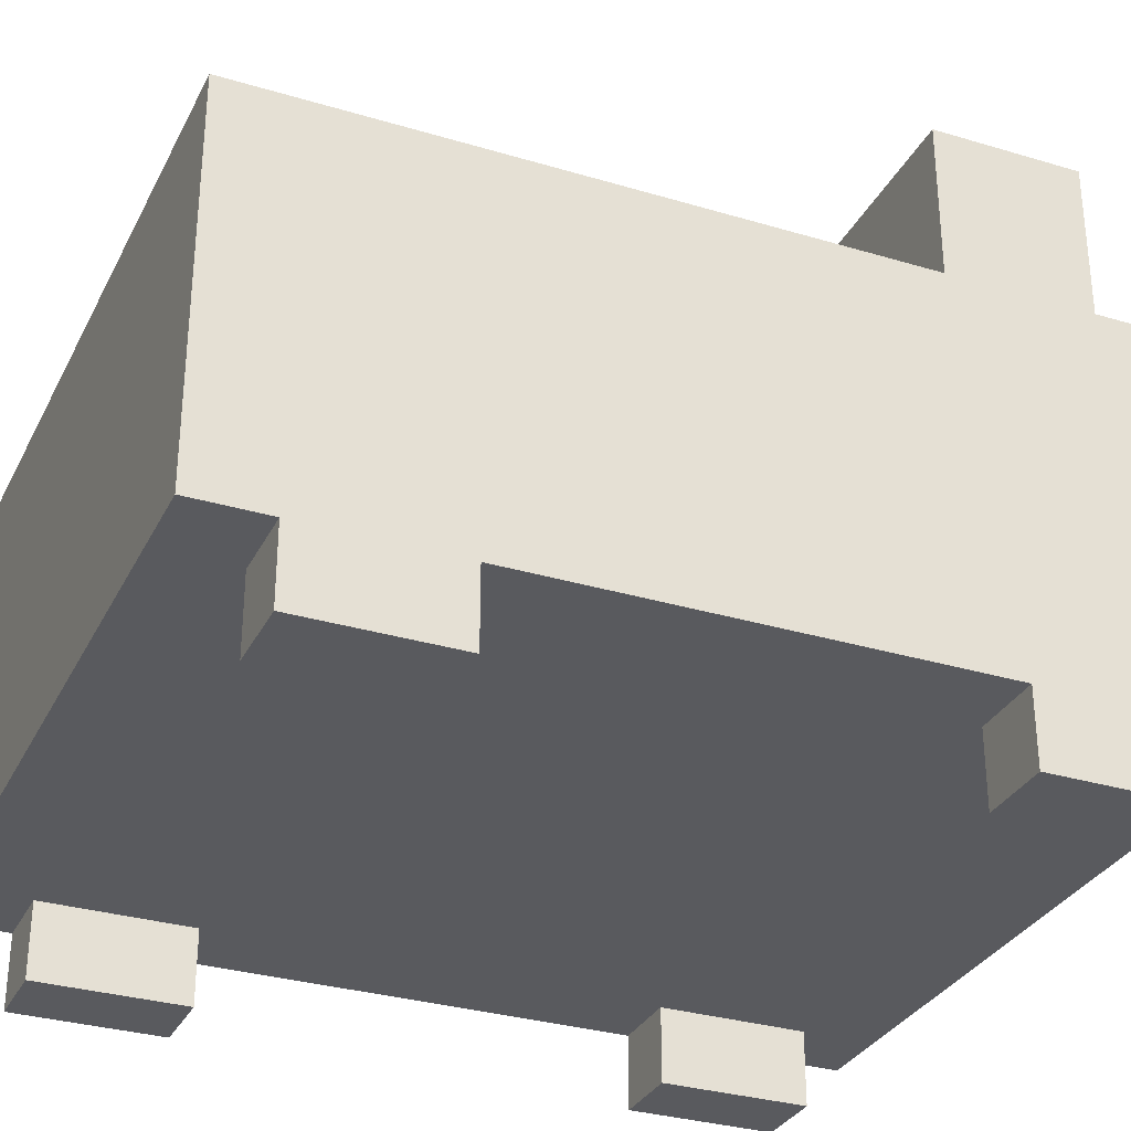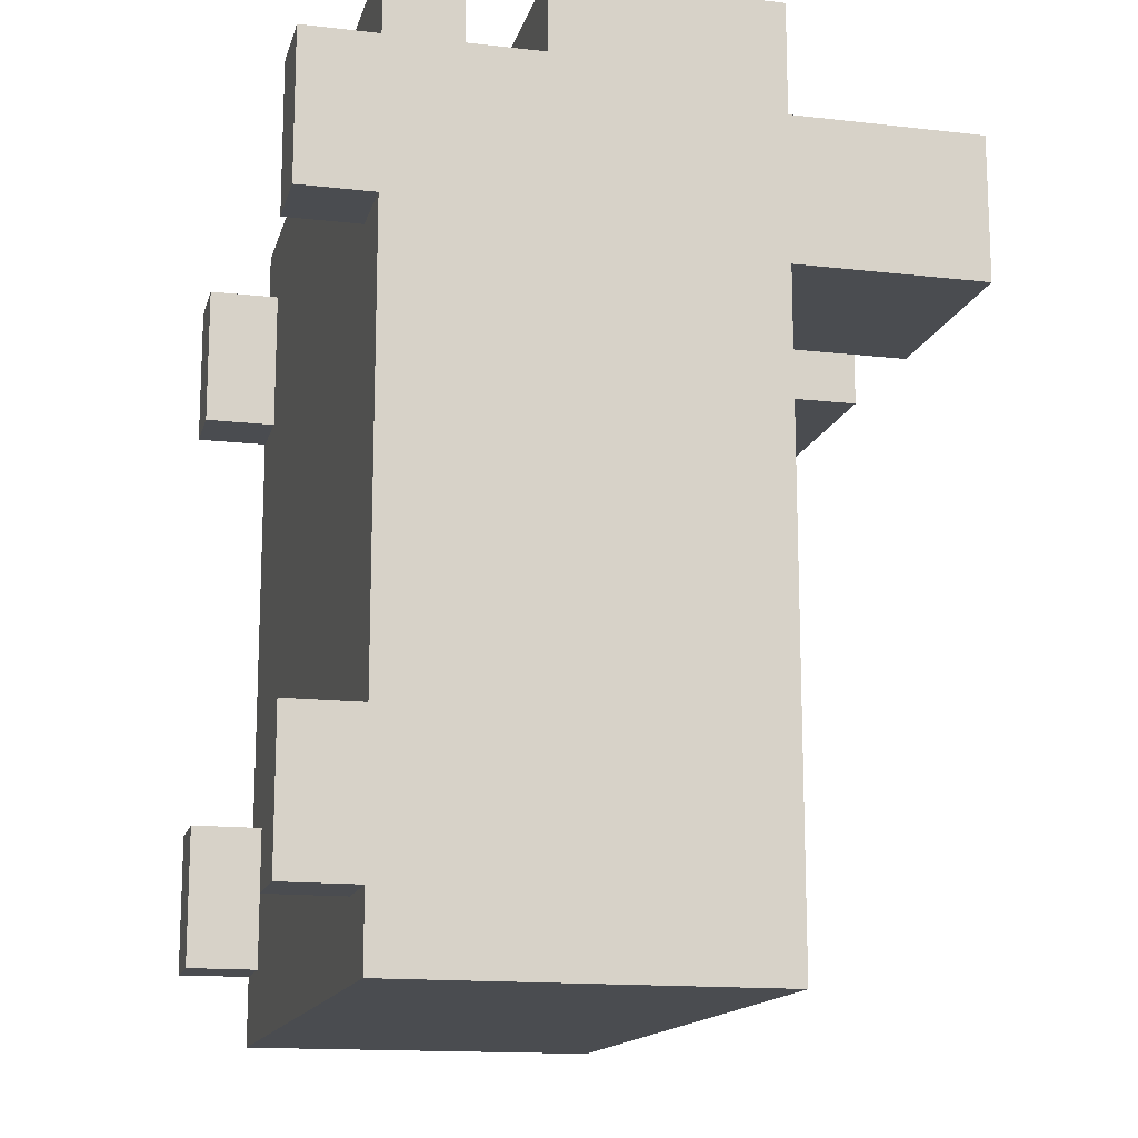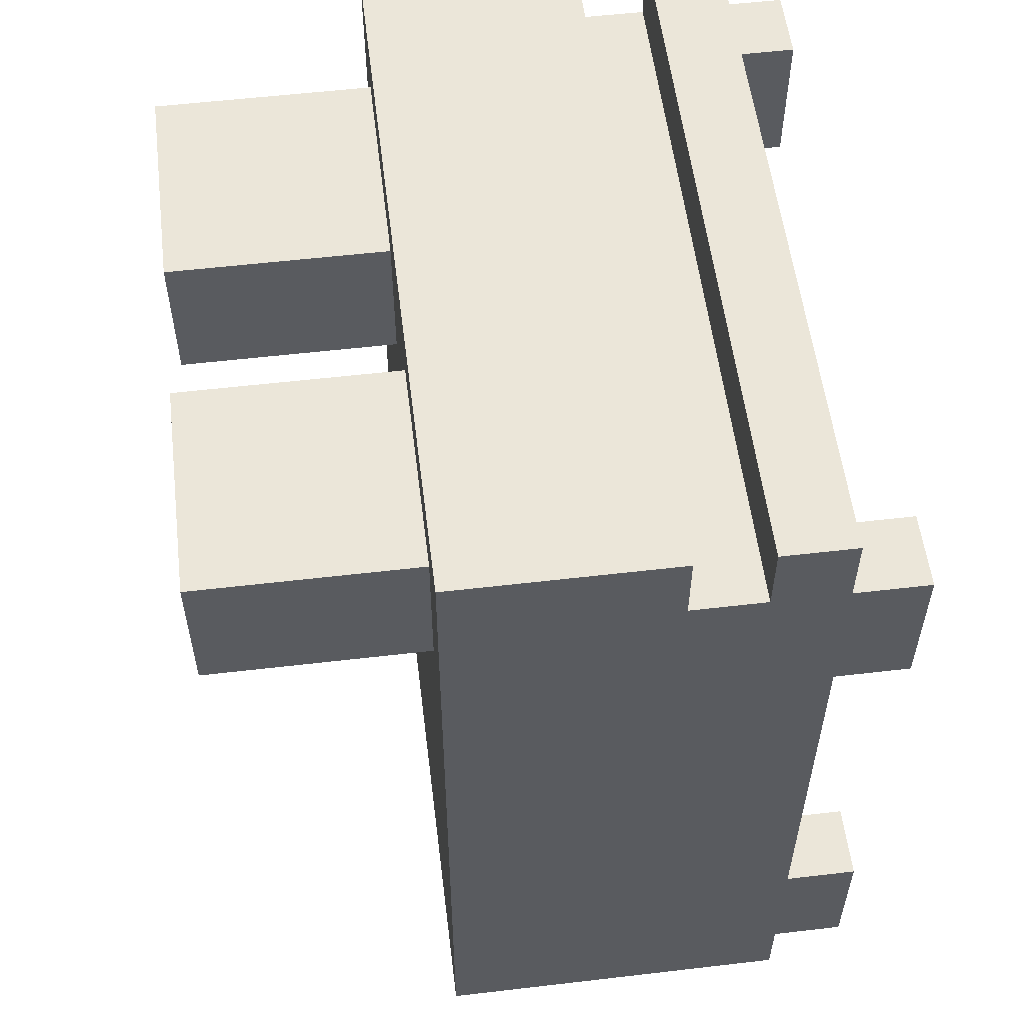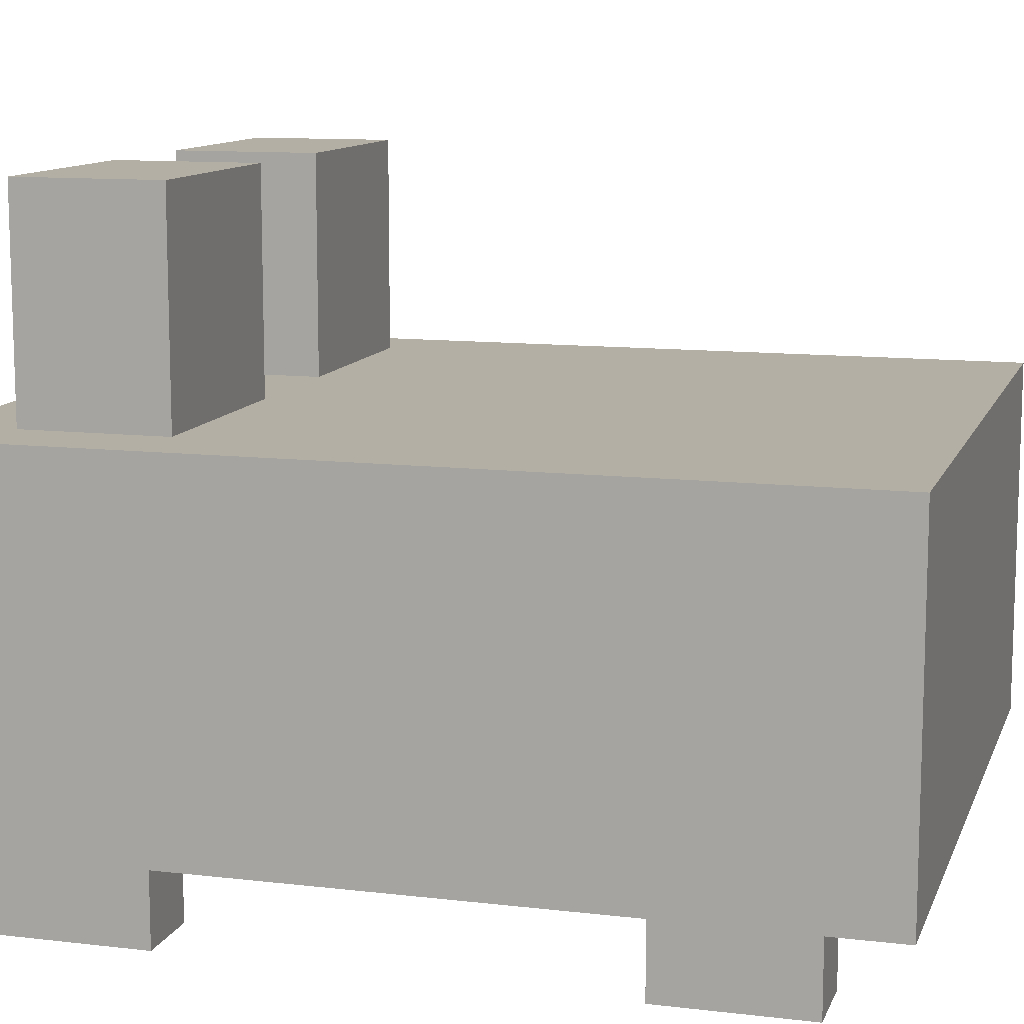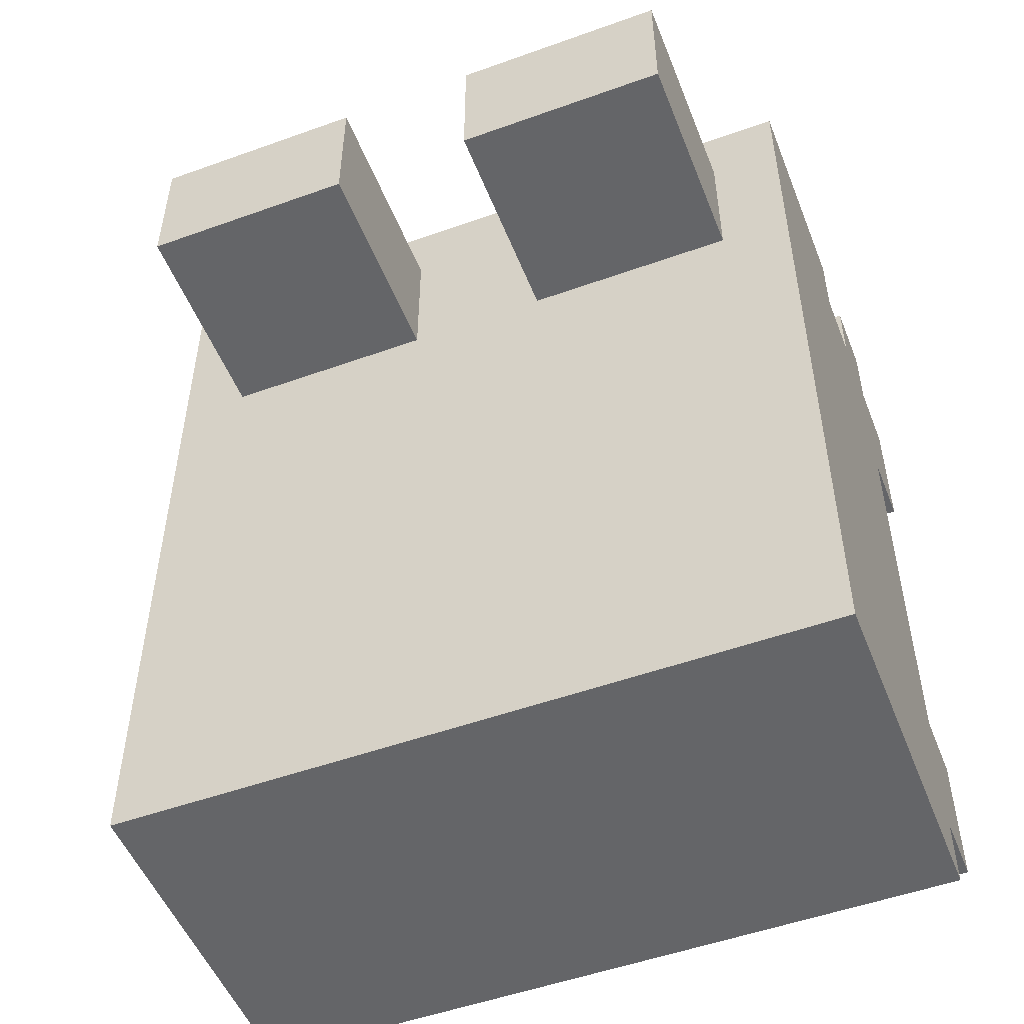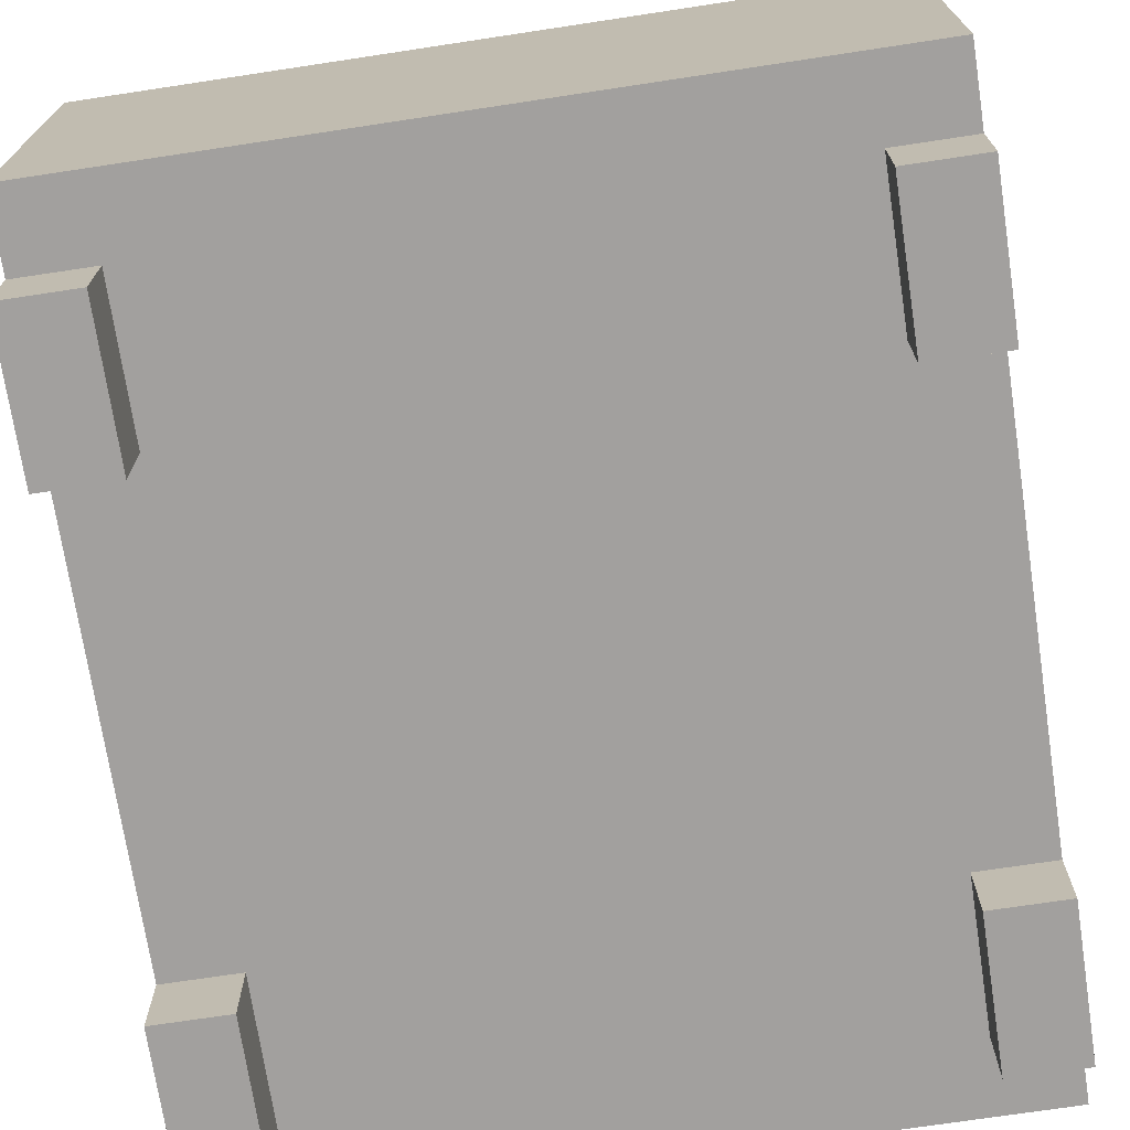
<metadata>
{"format":"obj","ext":"obj","renderer":"f3d","projection":"perspective","resolution":1024,"background":"white","views":[{"elev":-31.5,"azim":-113.1,"up":"+Y"},{"elev":-14.7,"azim":76.1,"up":"+Z"},{"elev":56.1,"azim":-97.0,"up":"+Z"},{"elev":11.3,"azim":106.1,"up":"+Y"},{"elev":-51.5,"azim":-158.7,"up":"+Z"},{"elev":-71.9,"azim":-171.4,"up":"+Y"}]}
</metadata>
<code>
v -5 3 5
v -5 3 3
v -5 3 -3
v -5 3 -5
v -5 4 6
v -5 4 5
v -5 4 4
v -5 4 3
v -5 4 -3
v -5 4 -5
v -5 4 -6
v -5 5 6
v -5 5 5
v -5 6 6
v -5 6 5
v -5 6 -2
v -5 6 -3
v -5 7 6
v -5 7 4
v -5 7 -1
v -5 7 -2
v -5 7 -3
v -5 8 3
v -5 8 2
v -5 8 -1
v -5 8 -2
v -5 8 -3
v -5 9 6
v -5 9 3
v -5 9 2
v -5 9 -2
v -5 9 -3
v -5 9 -6
v -4 9 5
v -4 9 4
v -4 9 3
v -4 12 5
v -4 12 4
v -4 12 3
v 1 9 5
v 1 9 4
v 1 9 3
v 1 12 5
v 1 12 4
v 1 12 3
v 4 3 5
v 4 3 3
v 4 3 -3
v 4 3 -5
v 4 4 5
v 4 4 3
v 4 4 -3
v 4 4 -5
v -4 3 5
v -4 3 3
v -4 3 -3
v -4 3 -5
v -4 4 5
v -4 4 3
v -4 4 -3
v -4 4 -5
v -1 9 5
v -1 9 4
v -1 9 3
v -1 12 5
v -1 12 4
v -1 12 3
v 4 9 5
v 4 9 4
v 4 9 3
v 4 12 5
v 4 12 4
v 4 12 3
v 5 3 5
v 5 3 3
v 5 3 -3
v 5 3 -5
v 5 4 6
v 5 4 5
v 5 4 4
v 5 4 3
v 5 4 -3
v 5 4 -5
v 5 4 -6
v 5 5 6
v 5 5 5
v 5 6 6
v 5 6 5
v 5 6 -2
v 5 6 -3
v 5 7 6
v 5 7 4
v 5 7 -1
v 5 7 -2
v 5 7 -3
v 5 8 3
v 5 8 2
v 5 8 -1
v 5 8 -2
v 5 8 -3
v 5 9 6
v 5 9 3
v 5 9 2
v 5 9 -2
v 5 9 -3
v 5 9 -6
v -5 4 6
v -5 5 6
v -5 6 6
v -5 7 6
v -5 9 6
v -3 7 6
v -3 8 6
v -2 7 6
v -2 8 6
v -1 7 6
v -1 9 6
v 1 7 6
v 1 9 6
v 2 7 6
v 2 8 6
v 3 7 6
v 3 8 6
v 5 4 6
v 5 5 6
v 5 6 6
v 5 7 6
v 5 9 6
v -5 3 5
v -5 4 5
v -5 5 5
v -5 6 5
v -4 3 5
v -4 4 5
v -4 5 5
v -4 6 5
v -4 9 5
v -4 12 5
v -3 10 5
v -3 11 5
v -2 10 5
v -2 11 5
v -1 9 5
v -1 12 5
v 1 9 5
v 1 12 5
v 2 10 5
v 2 11 5
v 3 10 5
v 3 11 5
v 4 3 5
v 4 4 5
v 4 5 5
v 4 6 5
v 4 9 5
v 4 12 5
v 5 3 5
v 5 4 5
v 5 5 5
v 5 6 5
v -5 3 -3
v -5 4 -3
v -4 3 -3
v -4 4 -3
v 4 3 -3
v 4 4 -3
v 5 3 -3
v 5 4 -3
v -5 3 3
v -5 4 3
v -4 3 3
v -4 4 3
v -4 9 3
v -4 12 3
v -1 9 3
v -1 12 3
v 1 9 3
v 1 12 3
v 4 3 3
v 4 4 3
v 4 9 3
v 4 12 3
v 5 3 3
v 5 4 3
v -5 3 -5
v -5 4 -5
v -4 3 -5
v -4 4 -5
v 4 3 -5
v 4 4 -5
v 5 3 -5
v 5 4 -5
v -5 4 -6
v -5 9 -6
v -1 4 -6
v -1 9 -6
v 1 4 -6
v 1 9 -6
v 5 4 -6
v 5 9 -6
v -5 3 5
v -4 3 5
v 4 3 5
v 5 3 5
v -5 3 3
v -4 3 3
v 4 3 3
v 5 3 3
v -5 3 -3
v -4 3 -3
v 4 3 -3
v 5 3 -3
v -5 3 -5
v -4 3 -5
v 4 3 -5
v 5 3 -5
v -5 4 6
v 5 4 6
v -5 4 5
v -4 4 5
v -1 4 5
v 1 4 5
v 4 4 5
v 5 4 5
v -5 4 3
v -4 4 3
v 4 4 3
v 5 4 3
v -5 4 -3
v -4 4 -3
v 4 4 -3
v 5 4 -3
v -5 4 -5
v -4 4 -5
v 4 4 -5
v 5 4 -5
v -5 4 -6
v -1 4 -6
v 1 4 -6
v 5 4 -6
v -5 6 6
v 5 6 6
v -5 6 5
v -4 6 5
v 4 6 5
v 5 6 5
v -5 5 6
v 5 5 6
v -5 5 5
v -4 5 5
v 4 5 5
v 5 5 5
v -5 9 6
v -1 9 6
v 1 9 6
v 5 9 6
v -4 9 5
v -1 9 5
v 1 9 5
v 4 9 5
v -4 9 4
v -1 9 4
v 1 9 4
v 4 9 4
v -5 9 3
v -4 9 3
v -1 9 3
v 1 9 3
v 4 9 3
v 5 9 3
v -5 9 2
v -4 9 2
v 4 9 2
v 5 9 2
v -5 9 -2
v -4 9 -2
v 4 9 -2
v 5 9 -2
v -5 9 -3
v -4 9 -3
v 4 9 -3
v 5 9 -3
v -5 9 -6
v -1 9 -6
v 1 9 -6
v 5 9 -6
v -4 12 5
v -1 12 5
v 1 12 5
v 4 12 5
v -4 12 4
v -1 12 4
v 1 12 4
v 4 12 4
v -4 12 3
v -1 12 3
v 1 12 3
v 4 12 3
f 6 2 1
f 7 2 6
f 8 2 7
f 9 4 3
f 10 4 9
f 12 6 5
f 12 7 6
f 13 7 12
f 15 7 13
f 16 8 7
f 16 11 10
f 16 10 9
f 16 9 8
f 17 11 16
f 18 15 14
f 19 7 15
f 19 15 18
f 19 16 7
f 20 16 19
f 21 17 16
f 21 16 20
f 22 11 17
f 22 17 21
f 23 20 19
f 23 19 18
f 24 20 23
f 25 21 20
f 25 20 24
f 26 22 21
f 26 21 25
f 27 11 22
f 27 22 26
f 28 23 18
f 29 24 23
f 29 23 28
f 30 26 25
f 30 24 29
f 30 25 24
f 31 27 26
f 31 26 30
f 32 11 27
f 32 27 31
f 33 11 32
f 37 35 34
f 38 36 35
f 38 35 37
f 39 36 38
f 43 41 40
f 44 42 41
f 44 41 43
f 45 42 44
f 50 47 46
f 51 47 50
f 52 49 48
f 53 49 52
f 54 55 58
f 58 55 59
f 56 57 60
f 60 57 61
f 62 63 65
f 63 64 66
f 65 63 66
f 66 64 67
f 68 69 71
f 69 70 72
f 71 69 72
f 72 70 73
f 74 75 79
f 79 75 80
f 80 75 81
f 76 77 82
f 82 77 83
f 78 79 85
f 79 80 85
f 85 80 86
f 86 80 88
f 80 81 89
f 83 84 89
f 82 83 89
f 81 82 89
f 89 84 90
f 87 88 91
f 88 80 92
f 91 88 92
f 80 89 92
f 92 89 93
f 89 90 94
f 93 89 94
f 90 84 95
f 94 90 95
f 92 93 96
f 91 92 96
f 96 93 97
f 93 94 98
f 97 93 98
f 94 95 99
f 98 94 99
f 95 84 100
f 99 95 100
f 91 96 101
f 96 97 102
f 101 96 102
f 98 99 103
f 102 97 103
f 97 98 103
f 99 100 104
f 103 99 104
f 100 84 105
f 104 100 105
f 105 84 106
f 112 110 109
f 112 111 110
f 113 111 112
f 114 112 109
f 114 113 112
f 115 111 113
f 115 113 114
f 116 114 109
f 116 115 114
f 117 111 115
f 117 115 116
f 118 116 109
f 118 117 116
f 119 117 118
f 120 118 109
f 120 119 118
f 121 119 120
f 122 120 109
f 122 121 120
f 123 119 121
f 123 121 122
f 124 108 107
f 125 108 124
f 126 122 109
f 127 123 122
f 127 122 126
f 128 119 123
f 128 123 127
f 133 130 129
f 134 130 133
f 135 132 131
f 136 132 135
f 139 138 137
f 140 138 139
f 141 139 137
f 141 140 139
f 142 138 140
f 142 140 141
f 143 141 137
f 143 142 141
f 144 138 142
f 144 142 143
f 147 146 145
f 148 146 147
f 149 147 145
f 149 148 147
f 150 146 148
f 150 148 149
f 153 136 135
f 154 136 153
f 155 149 145
f 155 150 149
f 156 146 150
f 156 150 155
f 157 152 151
f 158 152 157
f 159 154 153
f 160 154 159
f 163 162 161
f 164 162 163
f 167 166 165
f 168 166 167
f 169 170 171
f 171 170 172
f 173 174 175
f 175 174 176
f 177 178 181
f 181 178 182
f 179 180 183
f 183 180 184
f 185 186 187
f 187 186 188
f 189 190 191
f 191 190 192
f 193 194 195
f 195 194 196
f 195 196 197
f 197 196 198
f 197 198 199
f 199 198 200
f 205 202 201
f 206 202 205
f 207 204 203
f 208 204 207
f 213 210 209
f 214 210 213
f 215 212 211
f 216 212 215
f 219 218 217
f 220 218 219
f 221 218 220
f 222 218 221
f 223 218 222
f 224 218 223
f 226 221 220
f 227 223 222
f 229 226 225
f 230 221 226
f 230 226 229
f 231 228 227
f 231 227 222
f 232 228 231
f 234 221 230
f 235 231 222
f 237 234 233
f 238 222 221
f 238 234 237
f 238 221 234
f 239 236 235
f 239 222 238
f 239 235 222
f 240 236 239
f 243 242 241
f 244 242 243
f 245 242 244
f 246 242 245
f 247 248 249
f 249 248 250
f 250 248 251
f 251 248 252
f 253 254 257
f 254 255 258
f 257 254 258
f 255 256 259
f 258 255 259
f 259 256 260
f 253 257 261
f 258 259 262
f 262 259 263
f 260 256 264
f 253 261 265
f 265 261 266
f 262 263 267
f 267 263 268
f 264 256 269
f 269 256 270
f 265 266 271
f 266 267 272
f 271 266 272
f 268 269 273
f 269 270 273
f 273 270 274
f 271 272 275
f 272 267 276
f 275 272 276
f 268 273 277
f 273 274 277
f 277 274 278
f 275 276 279
f 276 267 280
f 279 276 280
f 268 277 281
f 277 278 281
f 281 278 282
f 279 280 283
f 267 268 284
f 283 280 284
f 280 267 284
f 281 282 285
f 284 268 285
f 268 281 285
f 285 282 286
f 287 288 291
f 291 288 292
f 289 290 293
f 293 290 294
f 291 292 295
f 295 292 296
f 293 294 297
f 297 294 298

</code>
